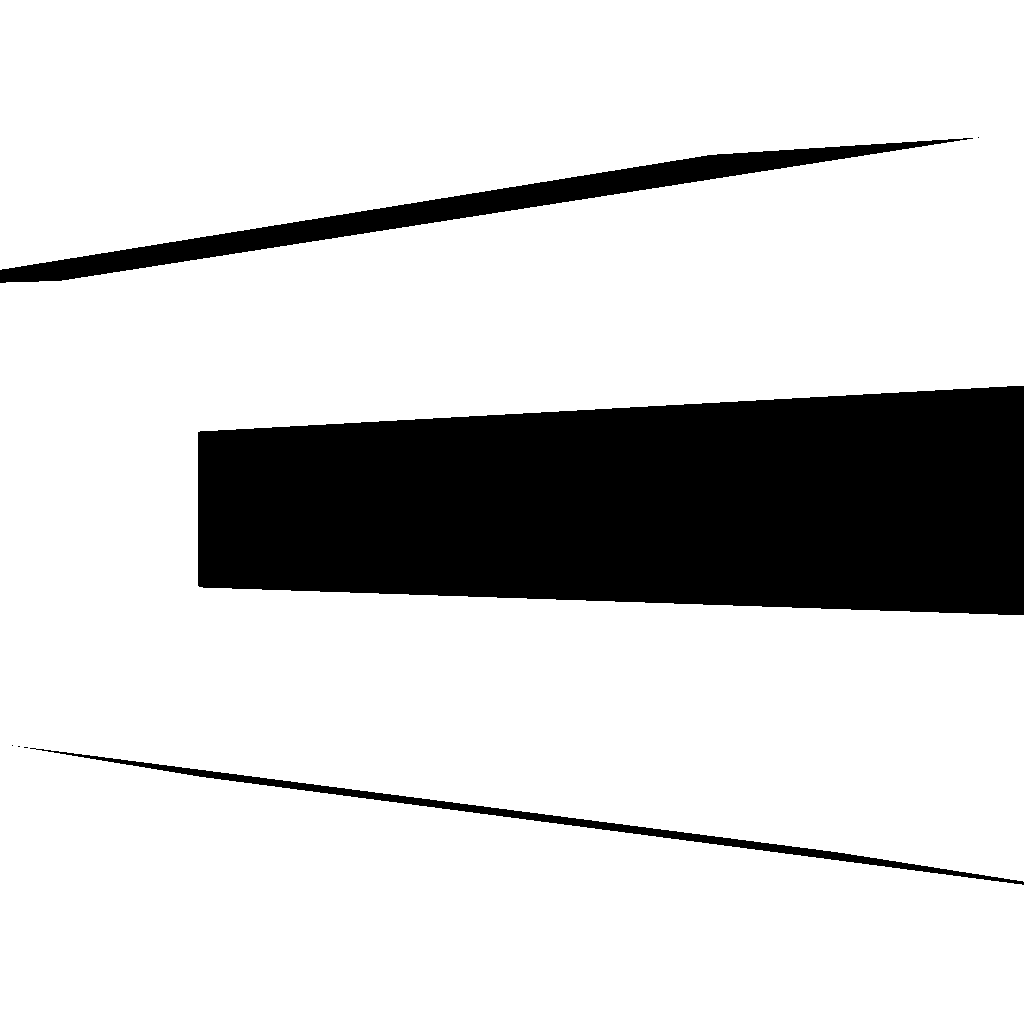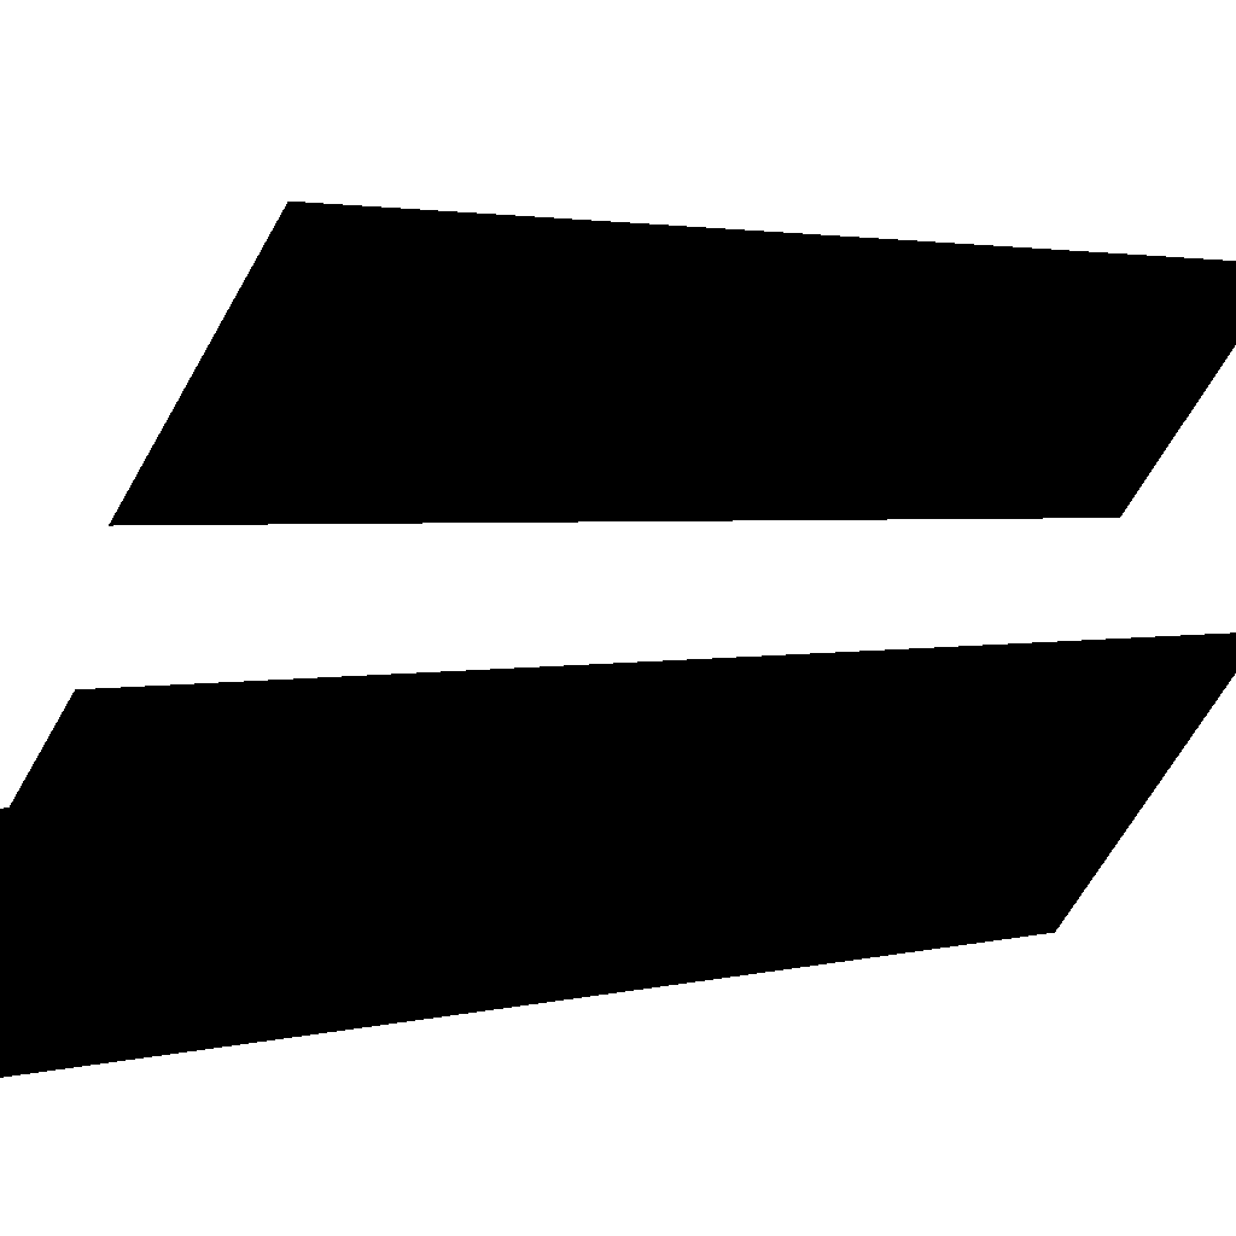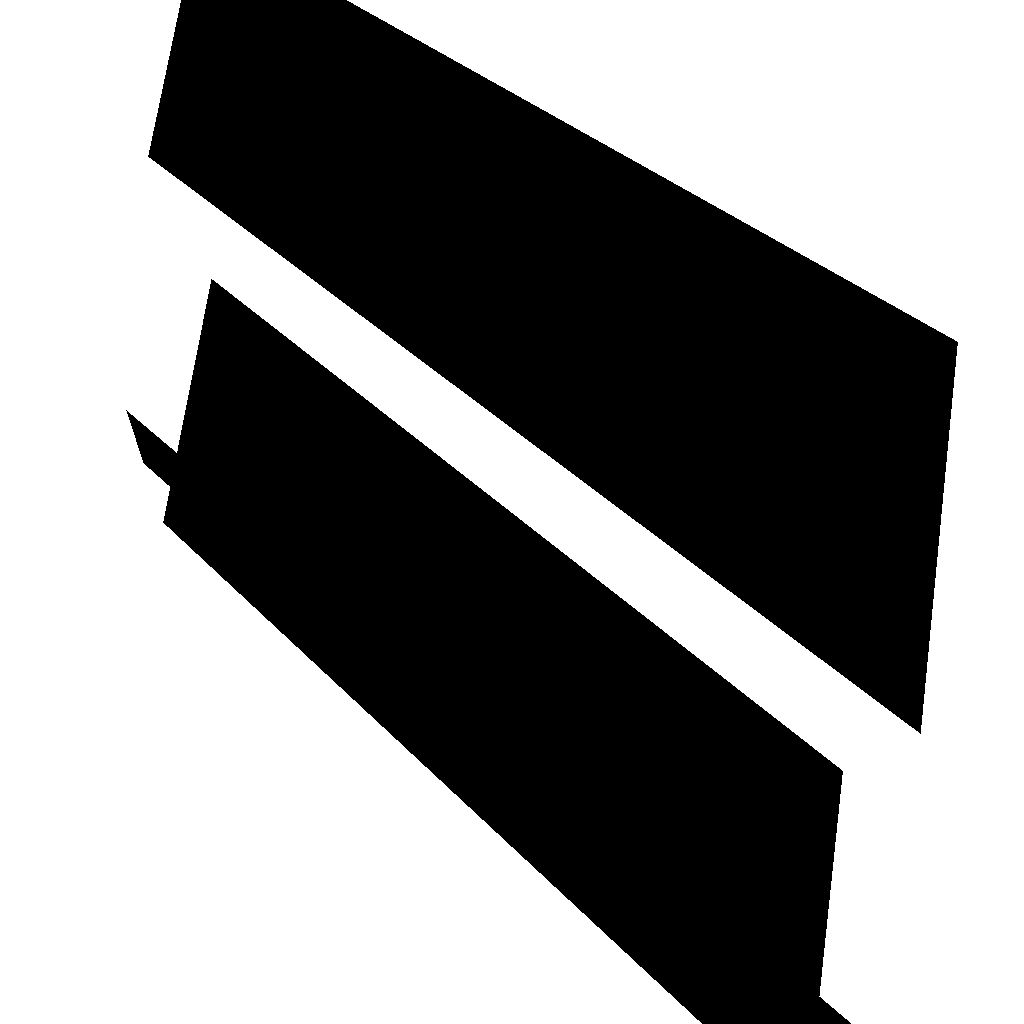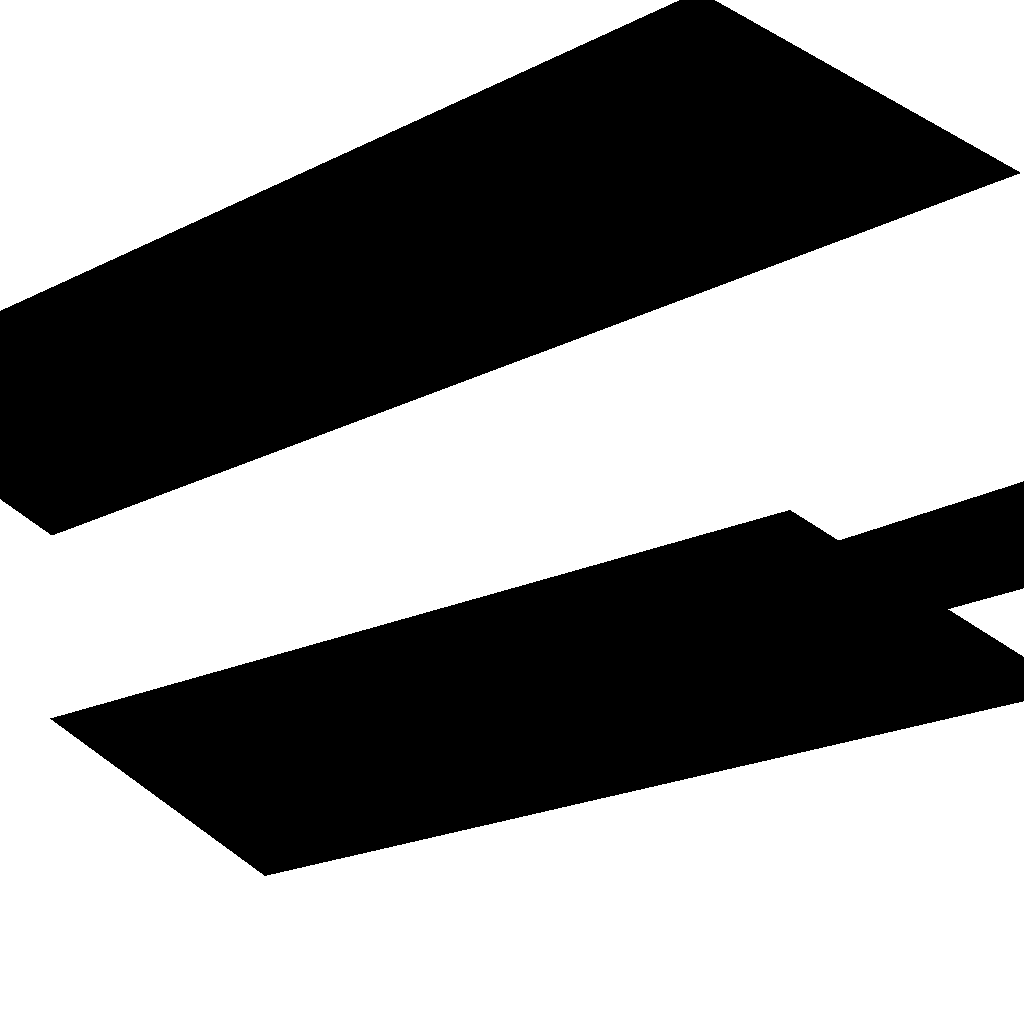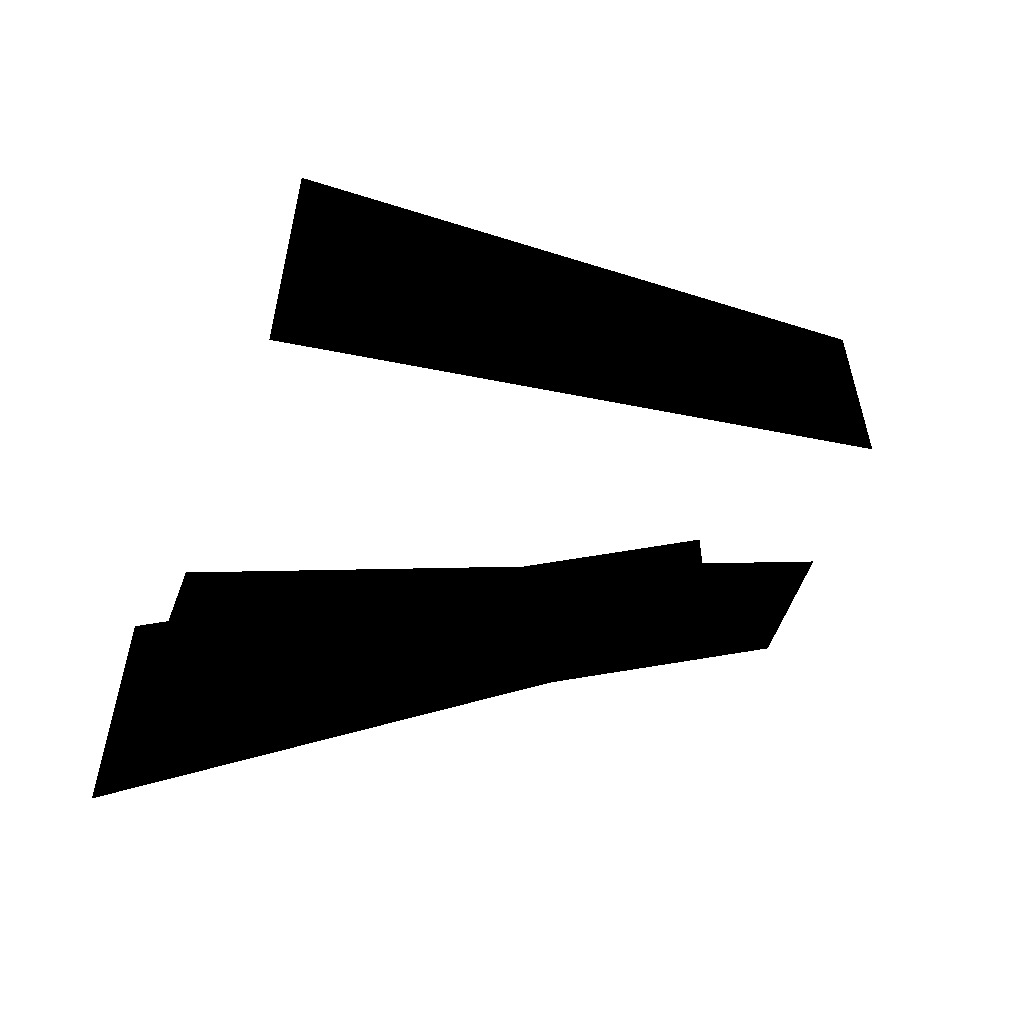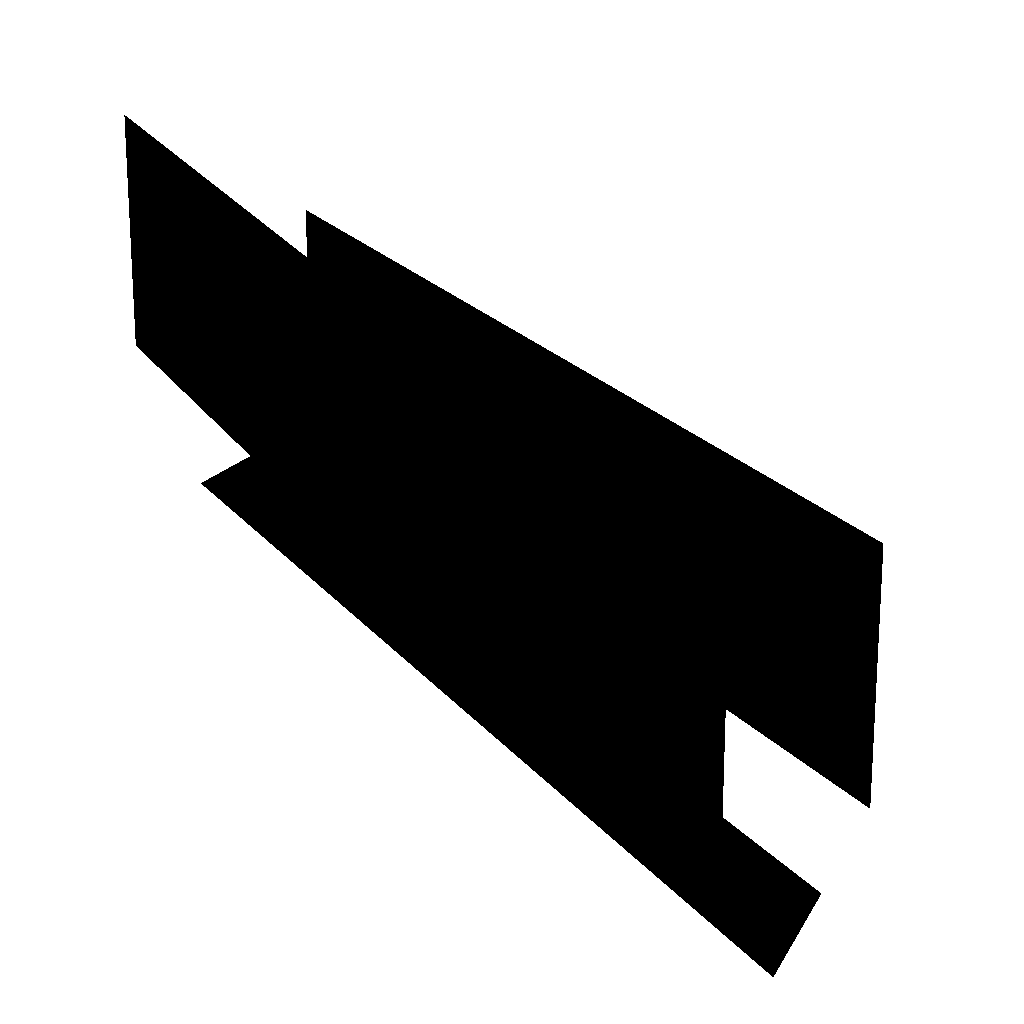
<metadata>
{"format":"obj","ext":"obj","renderer":"f3d","projection":"perspective","resolution":1024,"background":"white","views":[{"elev":3.2,"azim":-45.2,"up":"+Z"},{"elev":-68.1,"azim":150.1,"up":"+Z"},{"elev":69.3,"azim":8.1,"up":"+Z"},{"elev":58.1,"azim":-52.4,"up":"+Z"},{"elev":-58.8,"azim":159.4,"up":"+Y"},{"elev":17.2,"azim":21.3,"up":"+Y"}]}
</metadata>
<code>
g mod_eff_common_light01
v 0.6233 0.4937 -0.6118
v 0.6233 1.119 -0.6118
v -0.6233 1.806 -0.3685
v -0.6233 1.329 -0.3685
v 0.6233 1.413 0.6118
v 0.6233 0.8288 0.6118
v -0.6233 1.664 0.3685
v -0.6233 2.1 0.3685
v 0.6233 0.4937 0.2174
v 0.6233 0.4937 -0.1634
v -0.6233 1.329 -0.08773
v -0.6233 1.329 0.1417
f 1 4 2
f 3 2 4
f 5 8 6
f 7 6 8
f 9 12 10
f 11 10 12

</code>
